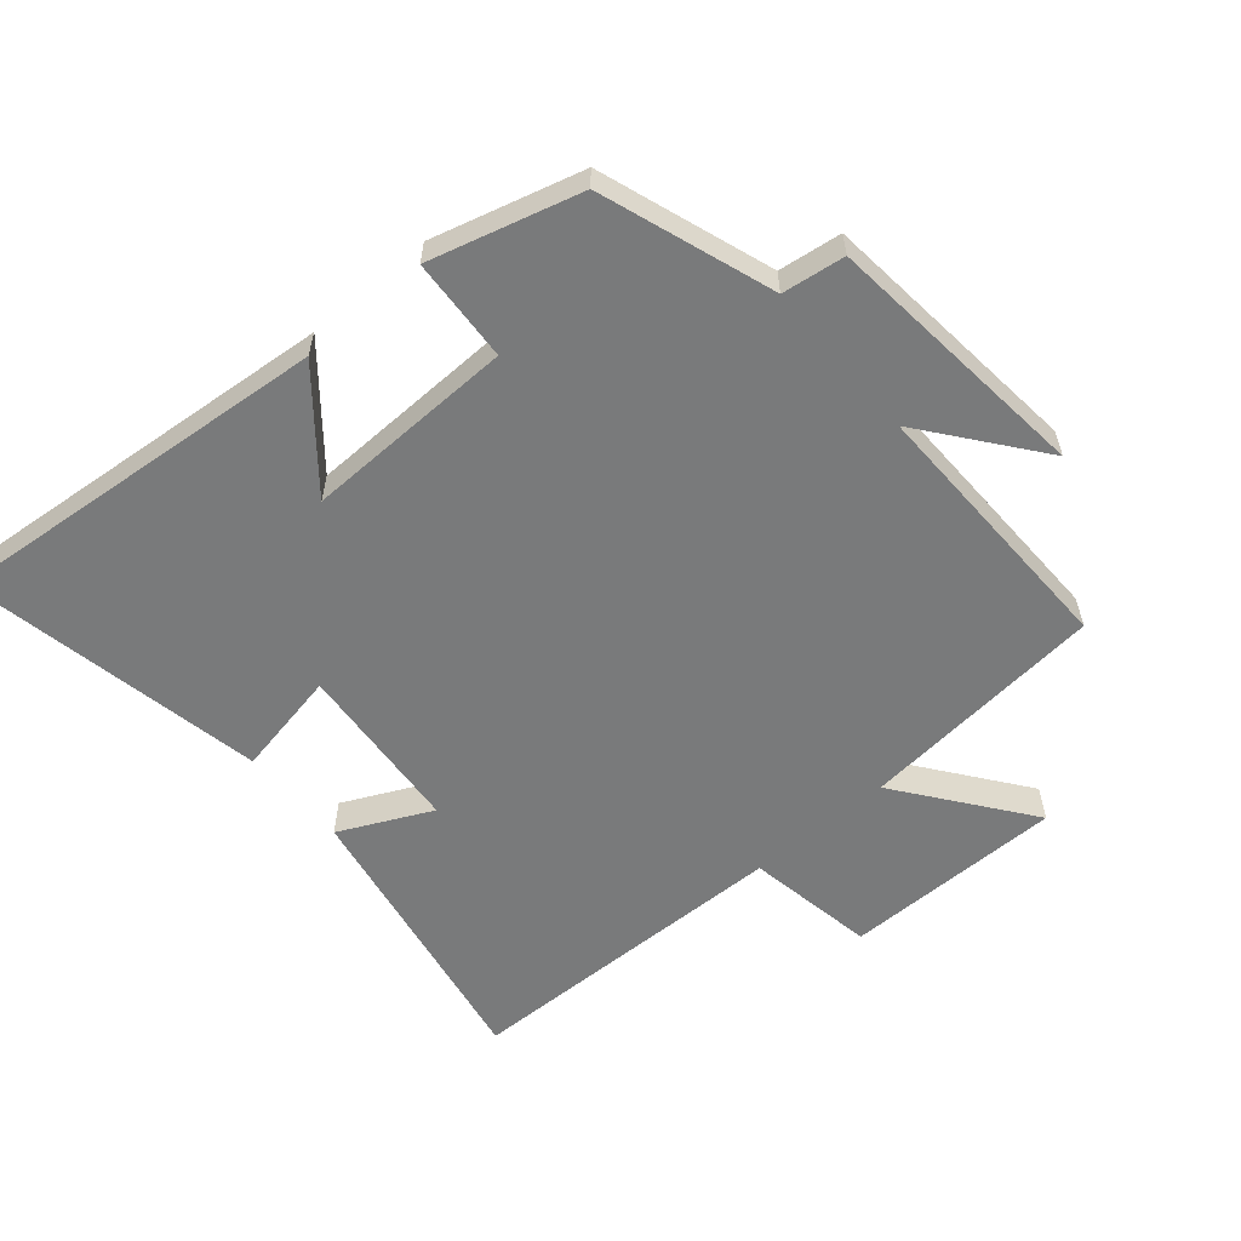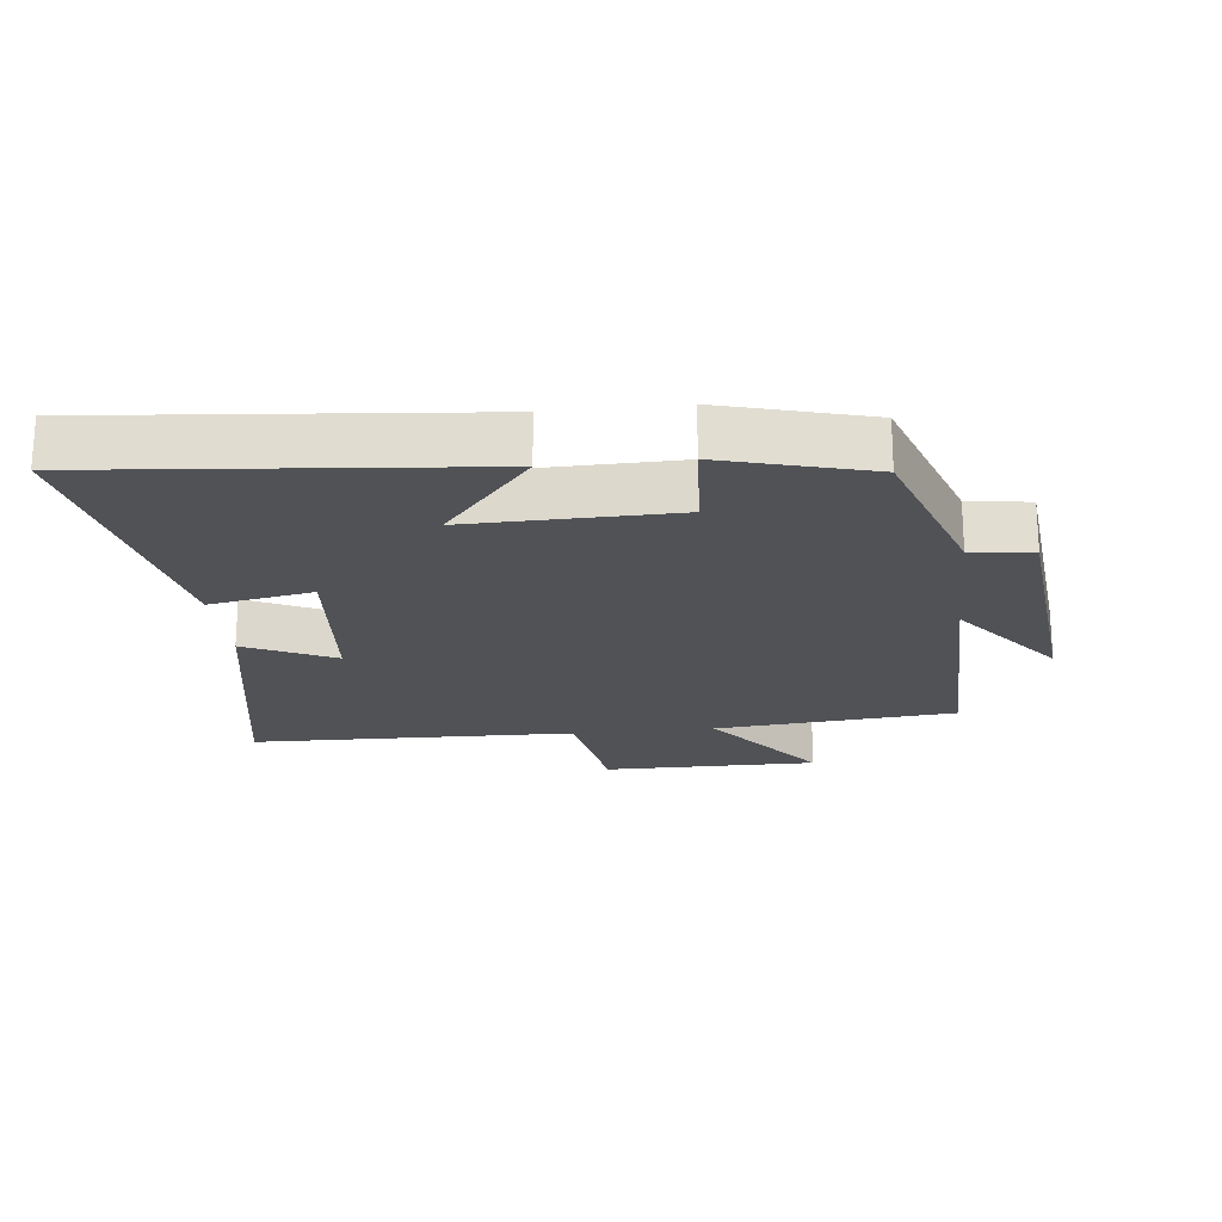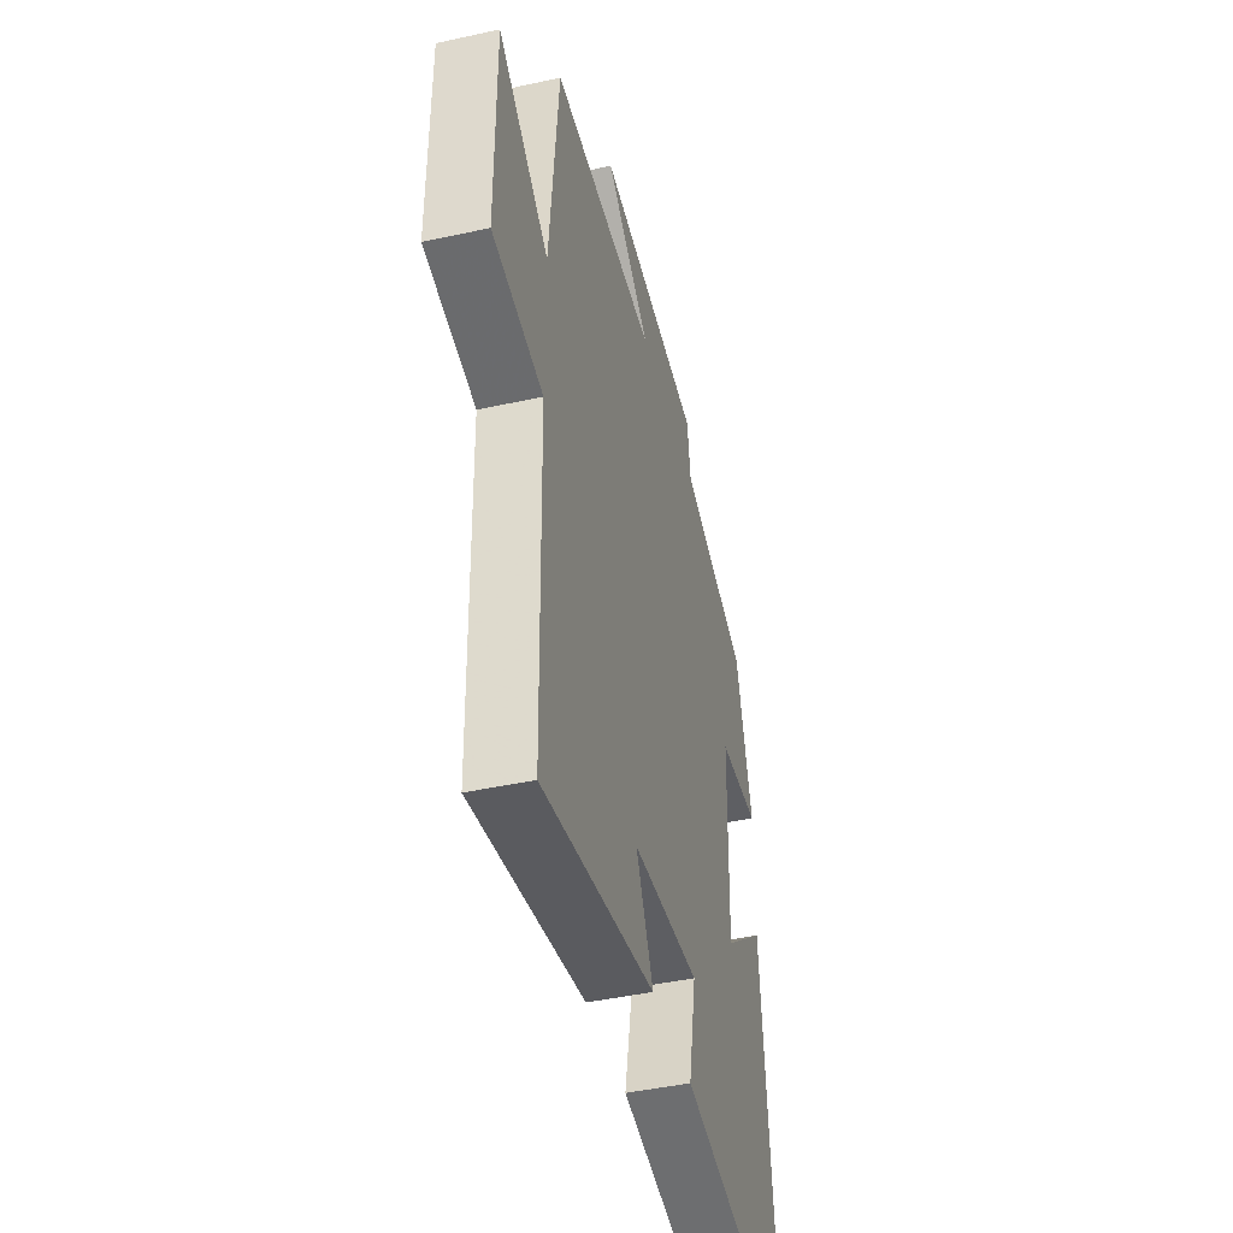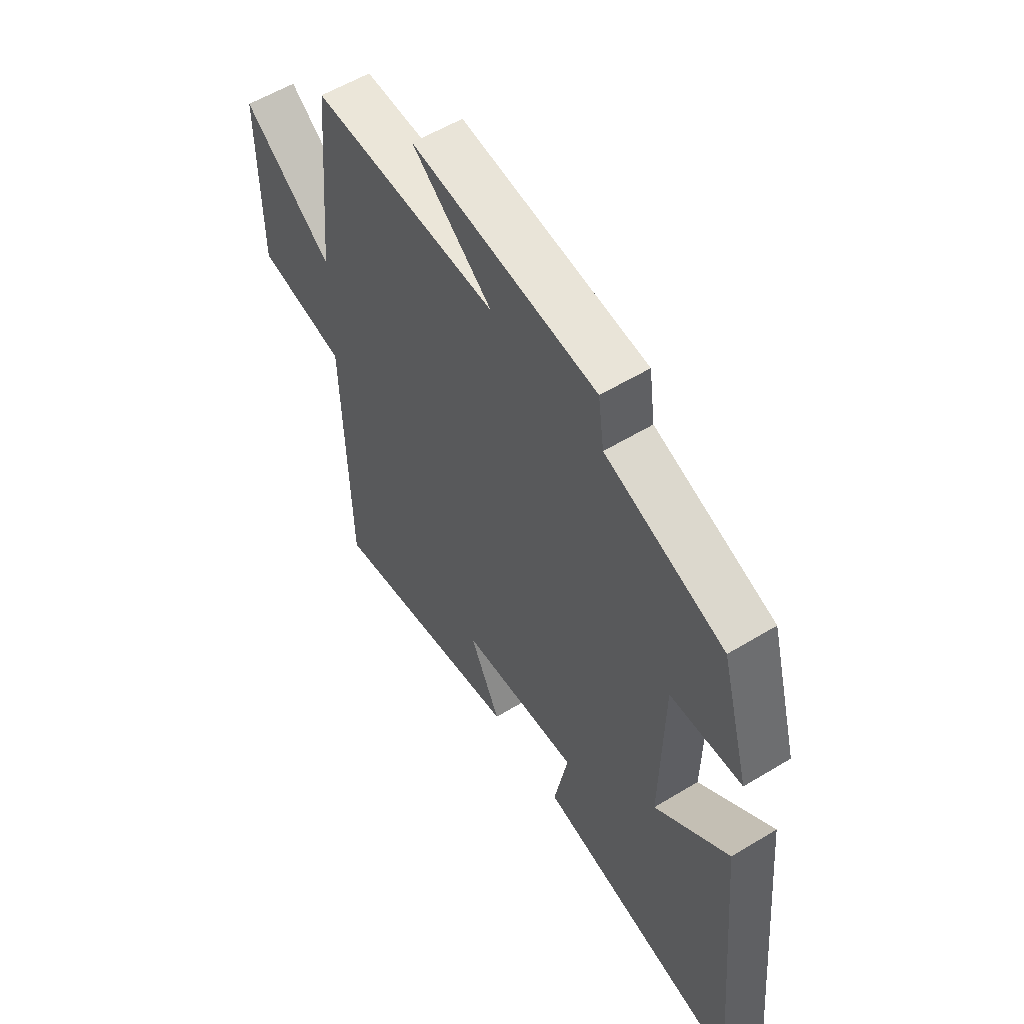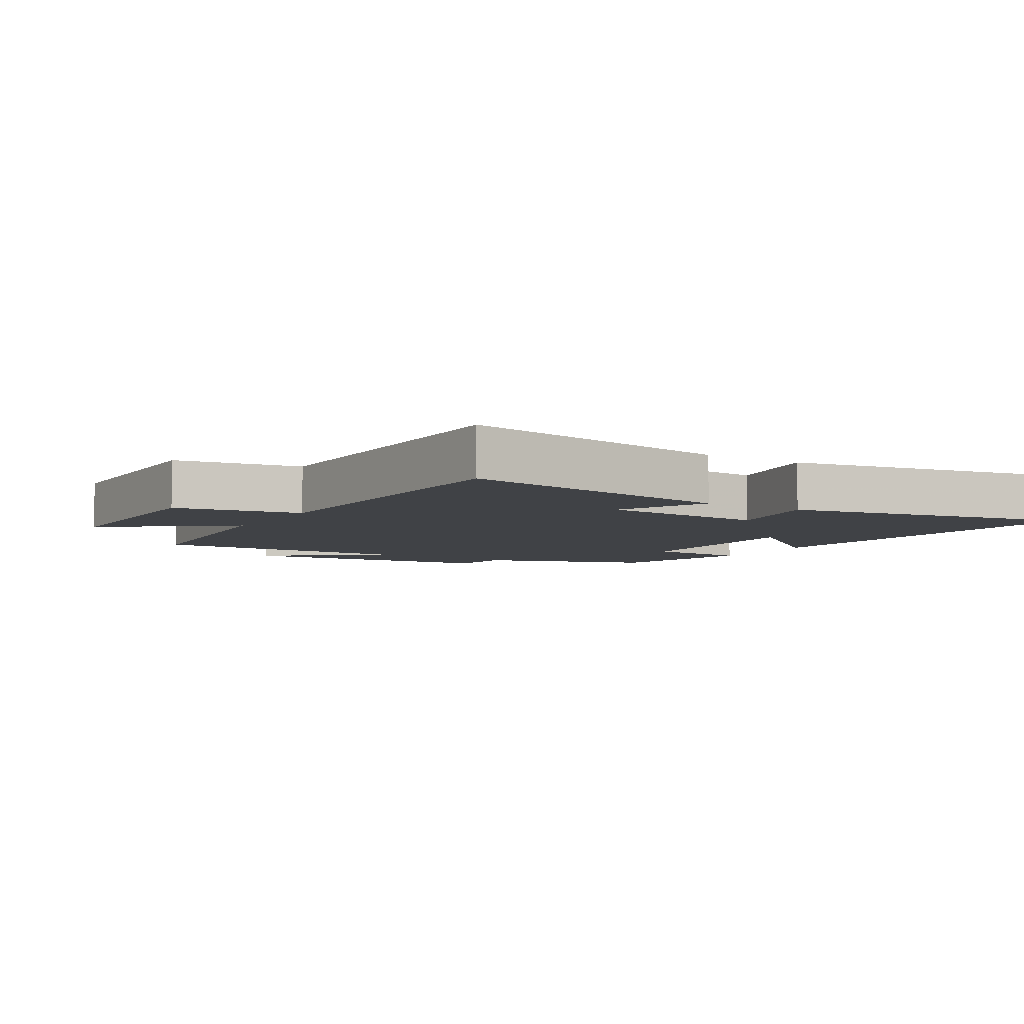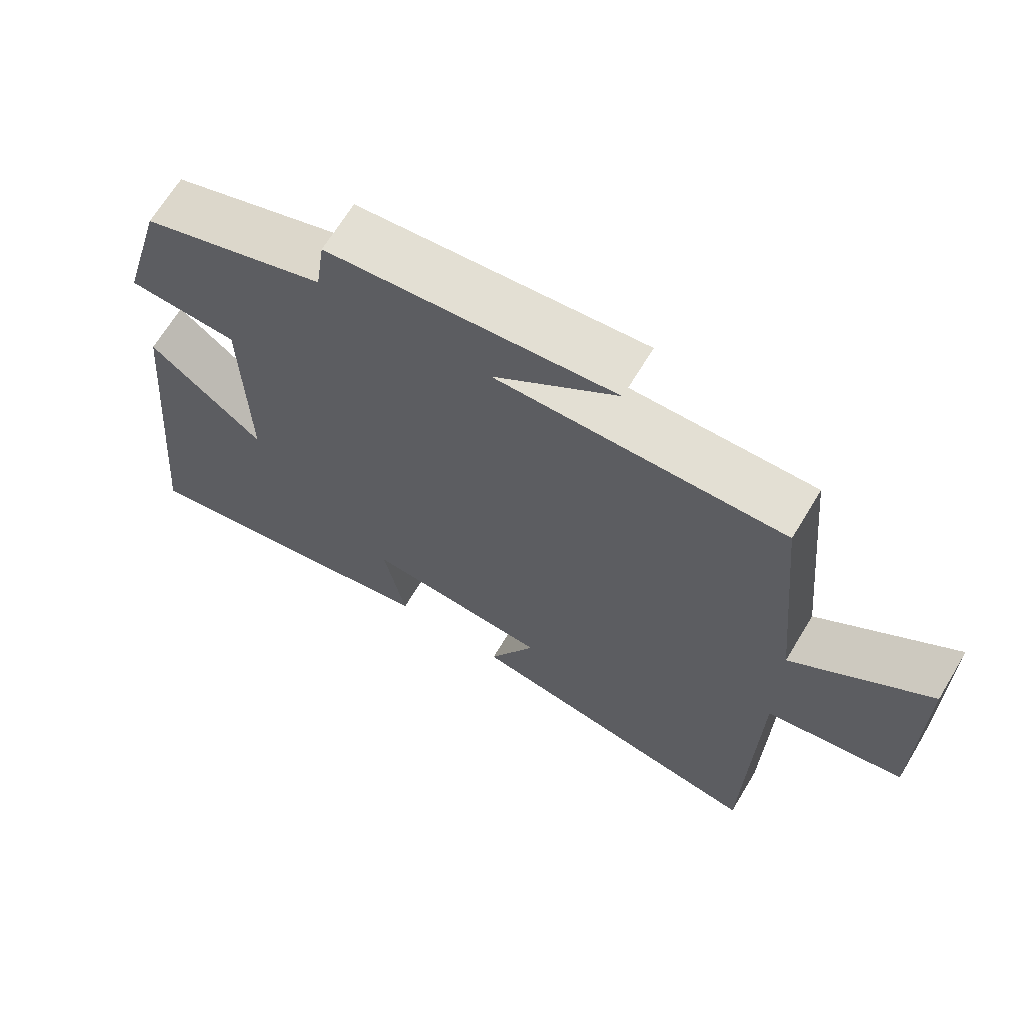
<metadata>
{"format":"obj","ext":"obj","renderer":"f3d","projection":"perspective","resolution":1024,"background":"white","views":[{"elev":-58.0,"azim":-49.4,"up":"+Y"},{"elev":-20.8,"azim":-83.7,"up":"+Y"},{"elev":-44.2,"azim":104.4,"up":"+Z"},{"elev":56.6,"azim":-122.4,"up":"+Z"},{"elev":-6.1,"azim":148.9,"up":"+Y"},{"elev":67.3,"azim":31.1,"up":"+Z"}]}
</metadata>
<code>
v -0.438 0.07 0.412
v -0.18 0.07 0.5
v -0.167 0.07 0.594
v 0.235 0.07 0.634
v 0.062 0.07 0.5
v 0.465 0.07 0.506
v 0.5 0.07 0.136
v 0.694 0.07 0.281
v 0.694 0.07 -0.049
v 0.5 0.07 -0.082
v 0.489 0.07 -0.581
v 0.058 0.07 -0.5
v 0.124 0.07 -0.363
v -0.134 0.07 -0.341
v -0.104 0.07 -0.5
v -0.554 0.07 -0.585
v -0.5 0.07 -0.004
v -0.339 0.07 -0.138
v -0.345 0.07 0.178
v -0.5 0.07 0.188
v -0.438 0 0.412
v -0.18 0 0.5
v -0.167 0 0.594
v 0.235 0 0.634
v 0.062 0 0.5
v 0.465 0 0.506
v 0.5 0 0.136
v 0.694 0 0.281
v 0.694 0 -0.049
v 0.5 0 -0.082
v 0.489 0 -0.581
v 0.058 0 -0.5
v 0.124 0 -0.363
v -0.134 0 -0.341
v -0.104 0 -0.5
v -0.554 0 -0.585
v -0.5 0 -0.004
v -0.339 0 -0.138
v -0.345 0 0.178
v -0.5 0 0.188
f 19 20 1 2
f 18 19 2
f 16 17 18
f 15 16 18
f 14 15 18
f 13 14 18 2
f 10 11 12 13
f 10 13 2 3
f 7 8 9 10
f 5 6 7 10
f 5 10 3
f 3 4 5
f 22 21 40 39
f 22 39 38
f 38 37 36
f 38 36 35
f 38 35 34
f 22 38 34 33
f 33 32 31 30
f 23 22 33 30
f 30 29 28 27
f 30 27 26 25
f 23 30 25
f 25 24 23
f 1 21 22 2
f 2 22 23 3
f 3 23 24 4
f 4 24 25 5
f 5 25 26 6
f 6 26 27 7
f 7 27 28 8
f 8 28 29 9
f 9 29 30 10
f 10 30 31 11
f 11 31 32 12
f 12 32 33 13
f 13 33 34 14
f 14 34 35 15
f 15 35 36 16
f 16 36 37 17
f 17 37 38 18
f 18 38 39 19
f 19 39 40 20
f 20 40 21 1

</code>
